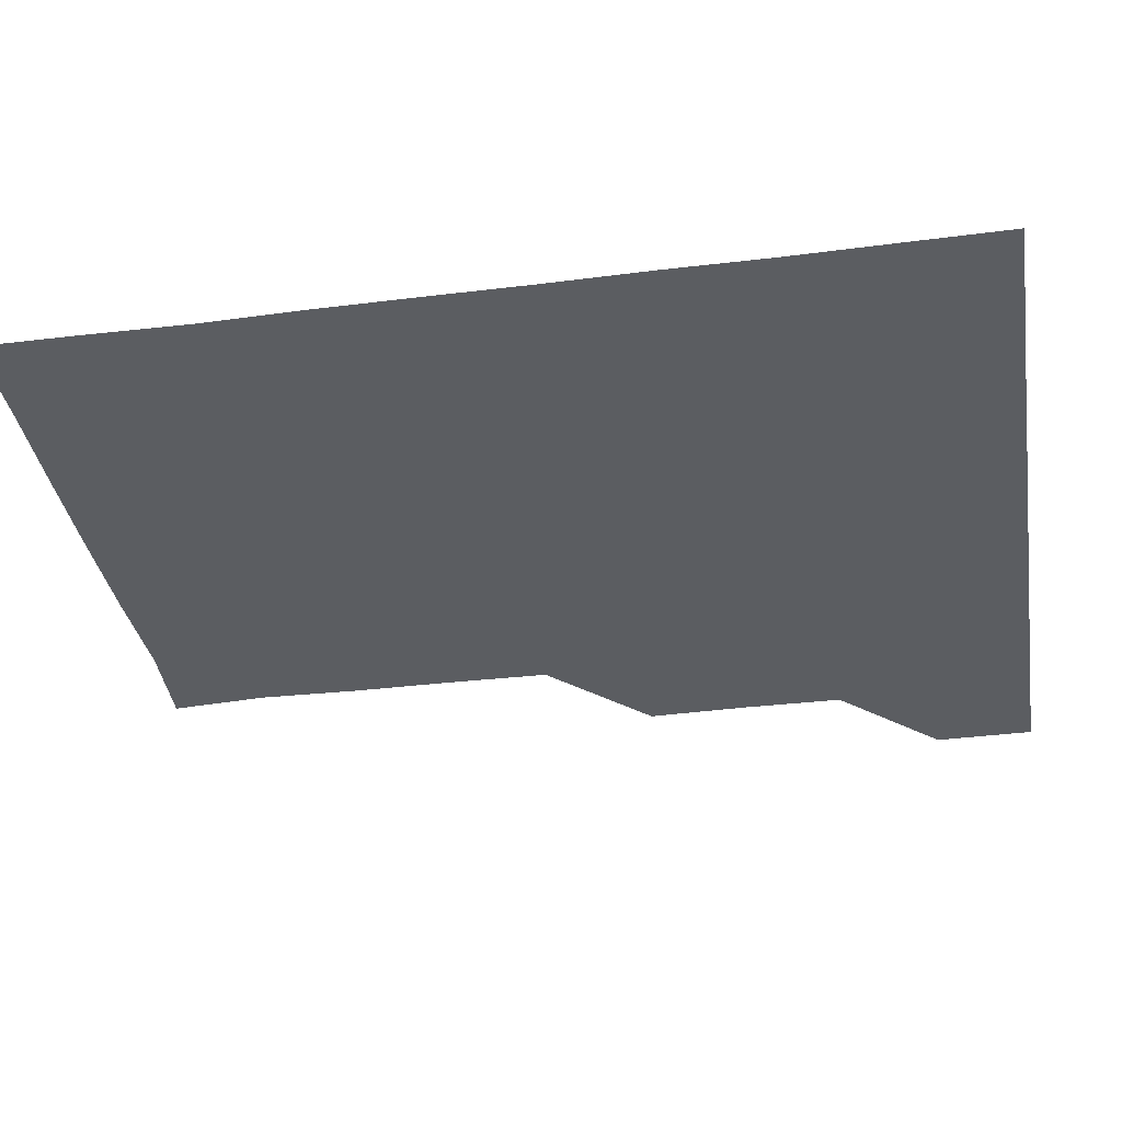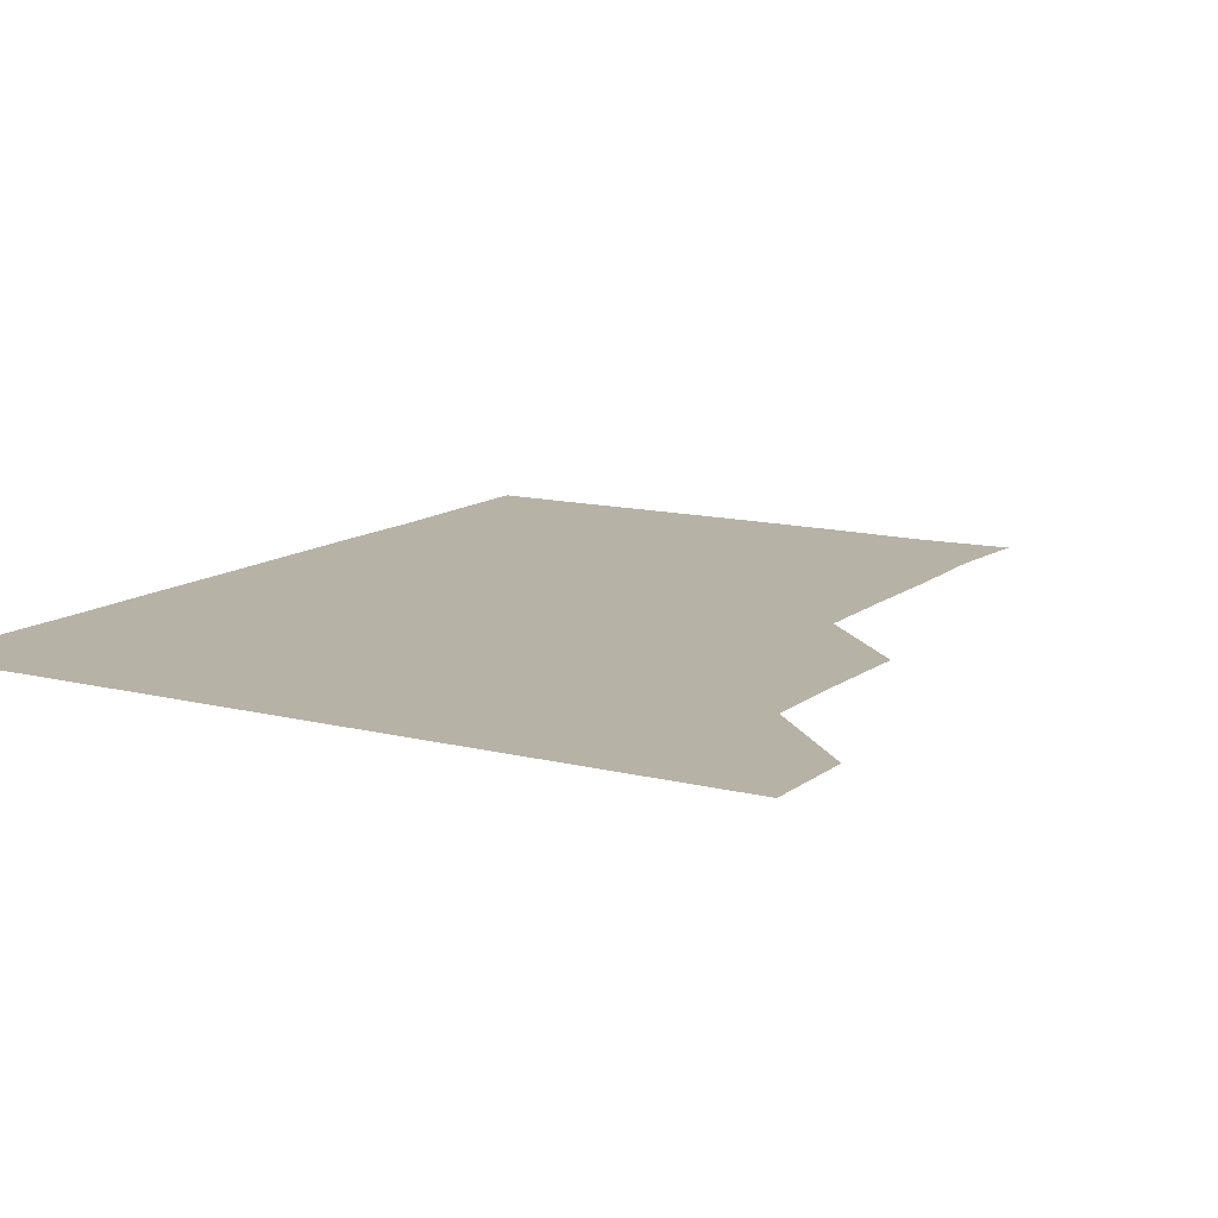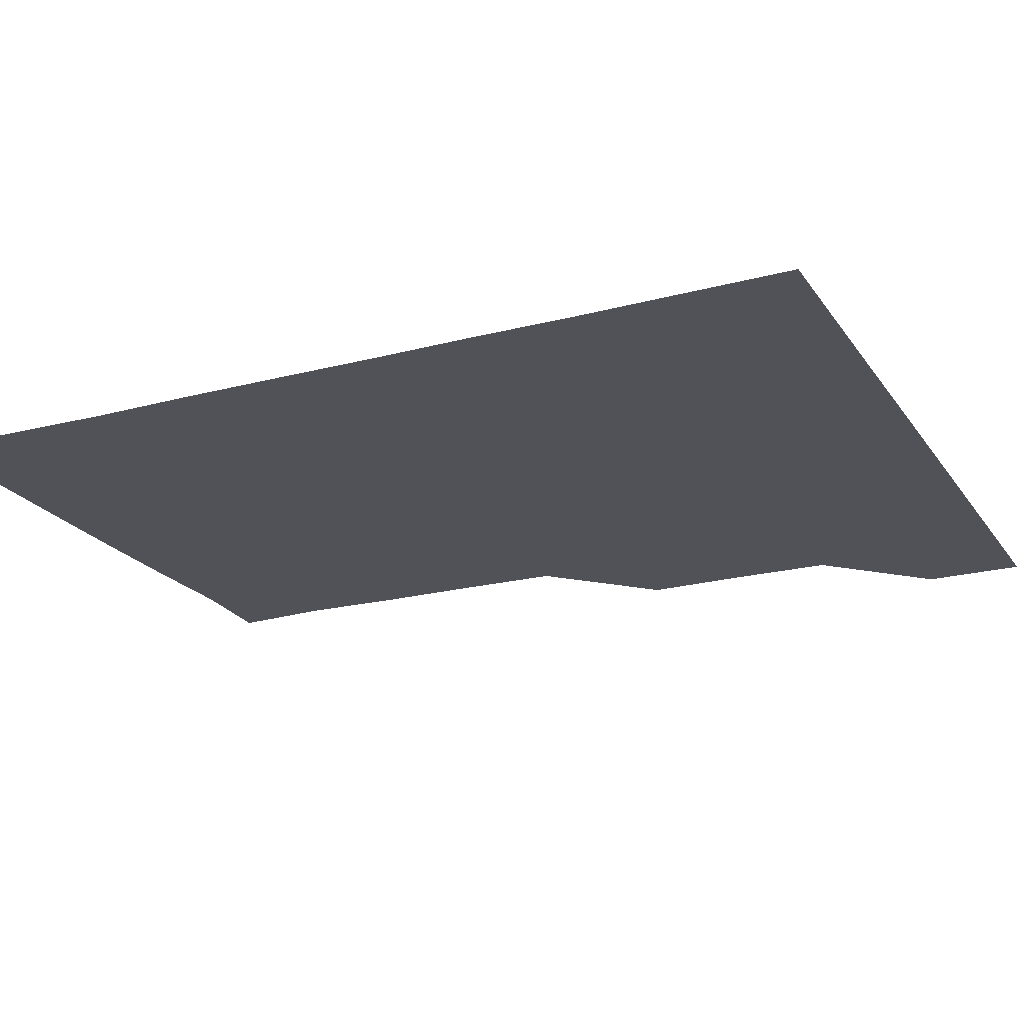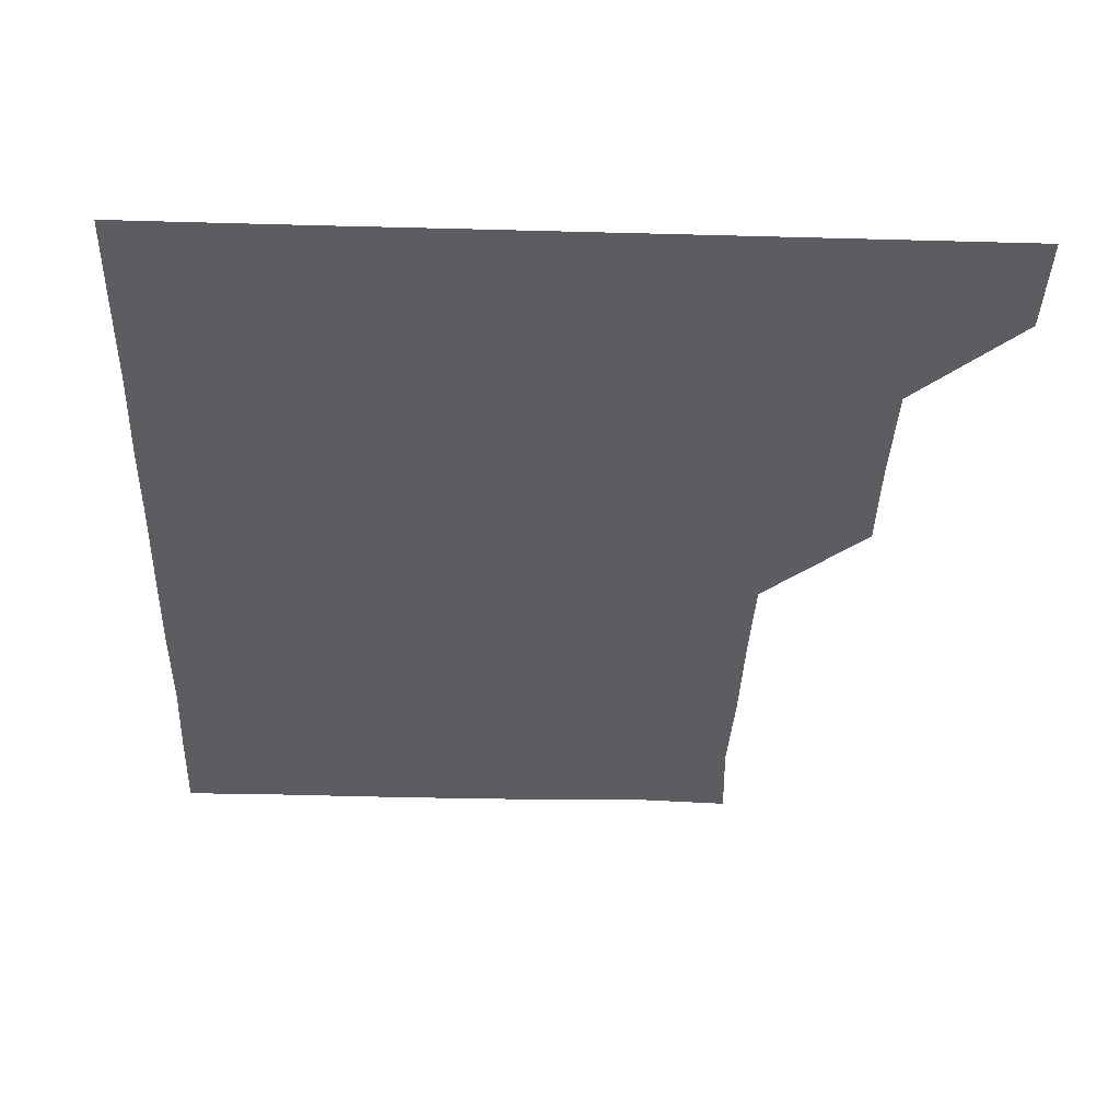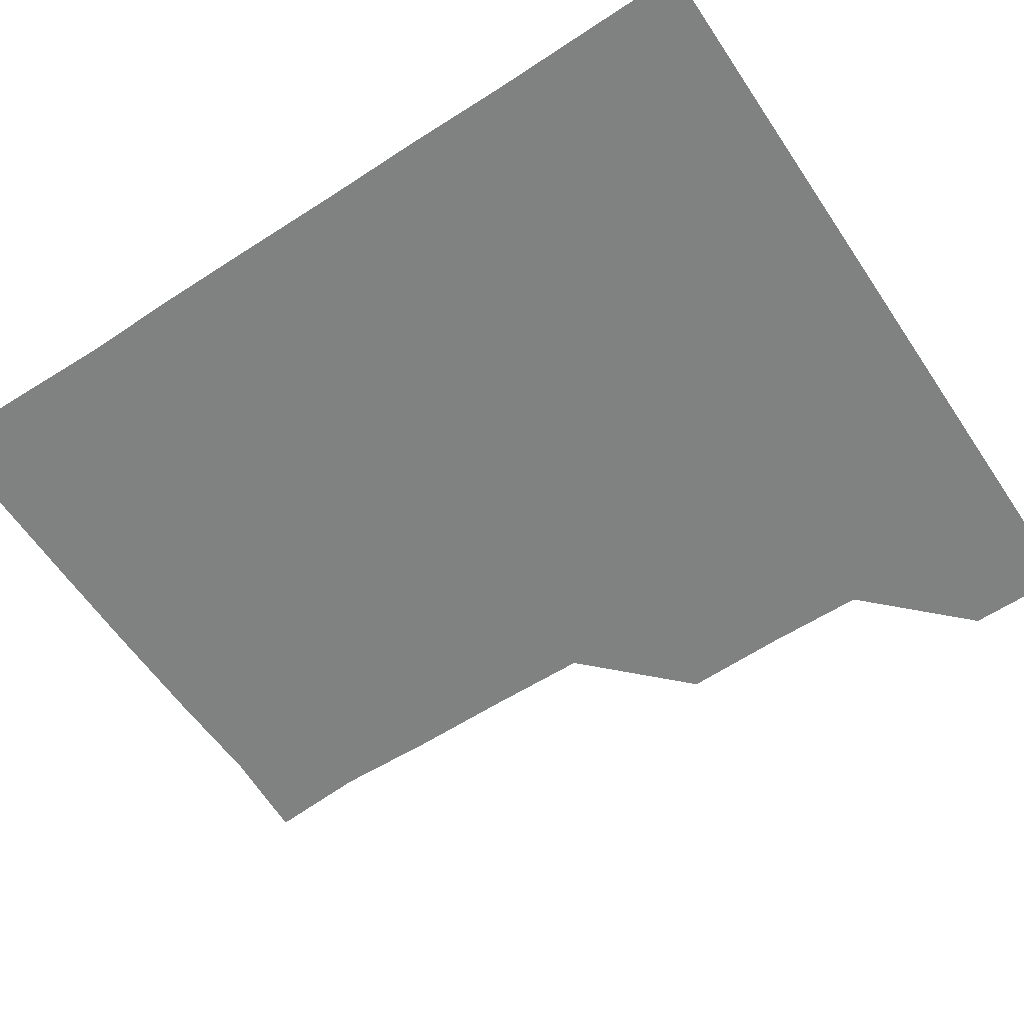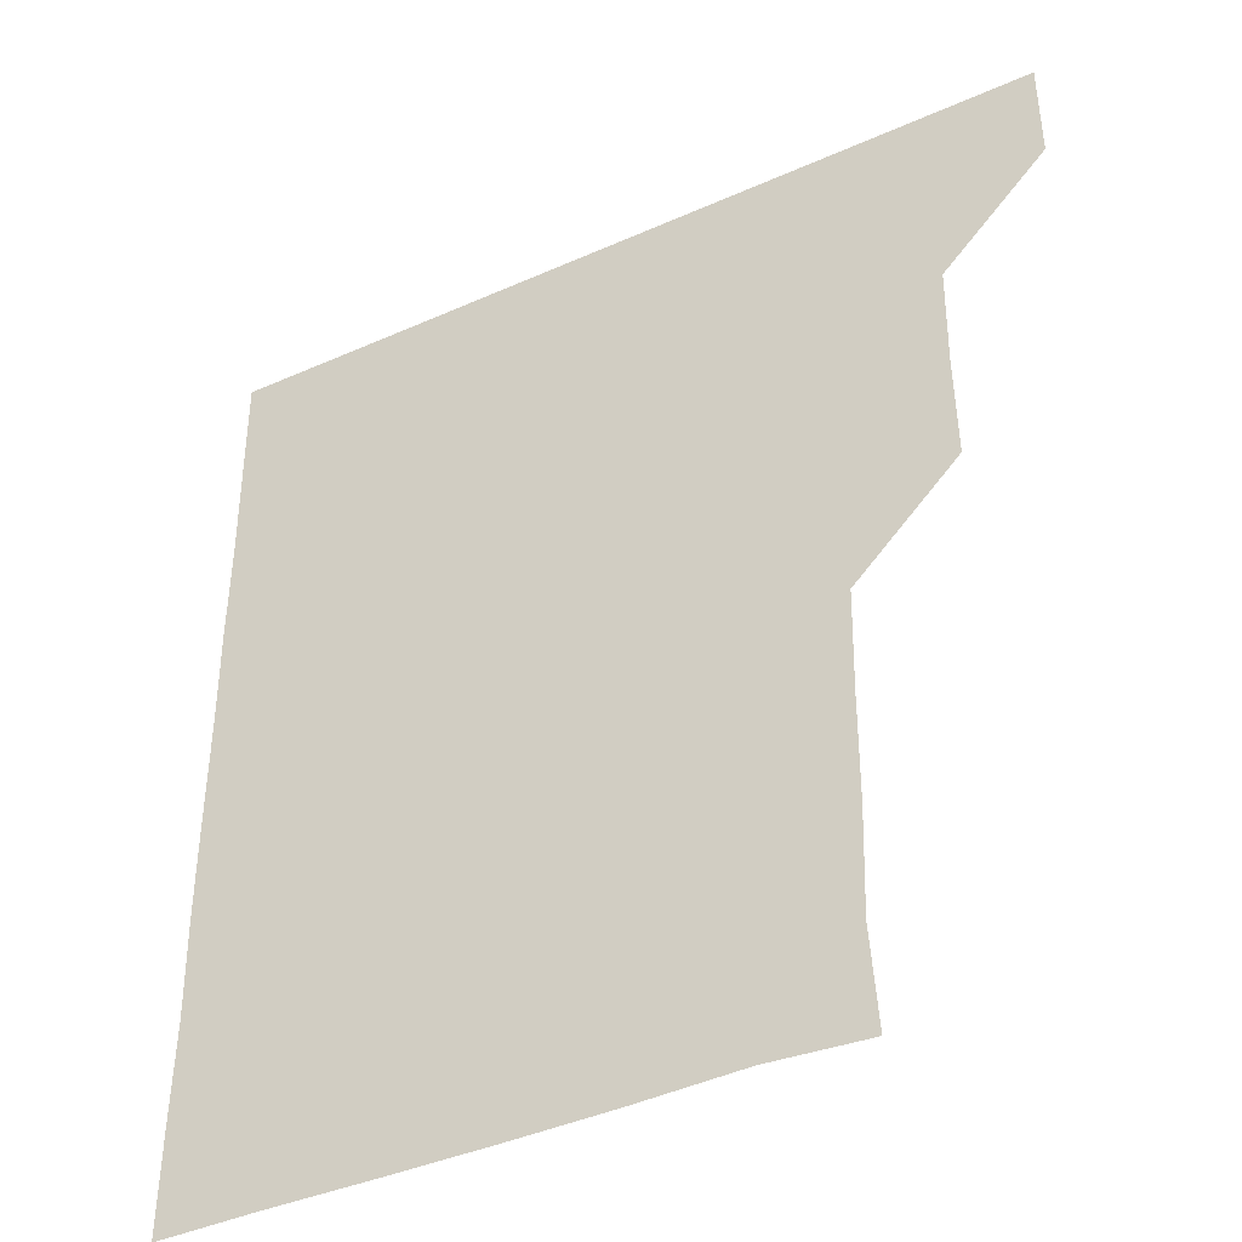
<metadata>
{"format":"obj","ext":"obj","renderer":"f3d","projection":"perspective","resolution":1024,"background":"white","views":[{"elev":-35.5,"azim":99.5,"up":"+Z"},{"elev":12.5,"azim":-149.3,"up":"+Z"},{"elev":-21.5,"azim":115.1,"up":"+Z"},{"elev":-37.1,"azim":178.0,"up":"+Z"},{"elev":-60.3,"azim":123.7,"up":"+Z"},{"elev":-40.7,"azim":-151.4,"up":"+Y"}]}
</metadata>
<code>
v 451 390.9 0
v 451 421 0
v 481 300.3 0
v 481.5 330.6 0
v 481.1 360.9 0
v 481.1 391.1 0
v 481 421 0
v 510.9 150.3 0
v 512.7 179.4 0
v 511.8 210 0
v 511.7 240.3 0
v 511.1 270.7 0
v 511.2 301.4 0
v 511.2 331.2 0
v 511.1 361.1 0
v 511 391 0
v 511 421 0
v 539.3 151.9 0
v 541.2 181.9 0
v 541.3 211.3 0
v 541.2 241.3 0
v 541.1 271.1 0
v 541 300.9 0
v 541 331.2 0
v 541 361 0
v 541.1 391 0
v 541 421 0
v 570.4 150.9 0
v 571 181.2 0
v 571 211.6 0
v 571.1 241.4 0
v 571.1 271.1 0
v 571.1 301.3 0
v 571 331.1 0
v 571.1 361.2 0
v 571 391 0
v 571 421 0
v 600.9 150.7 0
v 601.2 181.5 0
v 601.2 210.9 0
v 600.9 240.9 0
v 600.9 271.4 0
v 601 301.3 0
v 601.1 331.2 0
v 601 361.1 0
v 601 391 0
v 600.9 421 0
v 631.4 150.7 0
v 630.8 181.3 0
v 630.9 211.7 0
v 631 241.6 0
v 631 271.3 0
v 631 301.1 0
v 630.8 331.3 0
v 631 361.1 0
v 631.1 391 0
v 631 421 0
v 661.8 151 0
v 660.7 181.7 0
v 660.5 211.8 0
v 660.6 241.5 0
v 660.6 271.5 0
v 660.7 301.4 0
v 660.9 331.1 0
v 660.9 361.2 0
v 660.9 391.2 0
v 661 421 0
v 691.1 150.9 0
v 690.9 180 0
v 690.3 209.9 0
v 690.8 240 0
v 690.8 270 0
v 690.6 300.2 0
v 690.8 330.3 0
v 690.5 360.7 0
v 690.8 390.9 0
v 691 421 0
v 691 451 0
f 5 6 1
f 1 6 2
f 6 7 2
f 12 13 3
f 3 13 4
f 13 14 4
f 4 14 5
f 14 15 5
f 5 15 6
f 15 16 6
f 6 16 7
f 16 17 7
f 8 18 9
f 18 19 9
f 9 19 10
f 19 20 10
f 10 20 11
f 20 21 11
f 11 21 12
f 21 22 12
f 12 22 13
f 22 23 13
f 13 23 14
f 23 24 14
f 14 24 15
f 24 25 15
f 15 25 16
f 25 26 16
f 16 26 17
f 26 27 17
f 18 28 19
f 28 29 19
f 19 29 20
f 29 30 20
f 20 30 21
f 30 31 21
f 21 31 22
f 31 32 22
f 22 32 23
f 32 33 23
f 23 33 24
f 33 34 24
f 24 34 25
f 34 35 25
f 25 35 26
f 35 36 26
f 26 36 27
f 36 37 27
f 28 38 29
f 38 39 29
f 29 39 30
f 39 40 30
f 30 40 31
f 40 41 31
f 31 41 32
f 41 42 32
f 32 42 33
f 42 43 33
f 33 43 34
f 43 44 34
f 34 44 35
f 44 45 35
f 35 45 36
f 45 46 36
f 36 46 37
f 46 47 37
f 38 48 39
f 48 49 39
f 39 49 40
f 49 50 40
f 40 50 41
f 50 51 41
f 41 51 42
f 51 52 42
f 42 52 43
f 52 53 43
f 43 53 44
f 53 54 44
f 44 54 45
f 54 55 45
f 45 55 46
f 55 56 46
f 46 56 47
f 56 57 47
f 48 58 49
f 58 59 49
f 49 59 50
f 59 60 50
f 50 60 51
f 60 61 51
f 51 61 52
f 61 62 52
f 52 62 53
f 62 63 53
f 53 63 54
f 63 64 54
f 54 64 55
f 64 65 55
f 55 65 56
f 65 66 56
f 56 66 57
f 66 67 57
f 58 68 59
f 68 69 59
f 59 69 60
f 69 70 60
f 60 70 61
f 70 71 61
f 61 71 62
f 71 72 62
f 62 72 63
f 72 73 63
f 63 73 64
f 73 74 64
f 64 74 65
f 74 75 65
f 65 75 66
f 75 76 66
f 66 76 67
f 76 77 67

</code>
